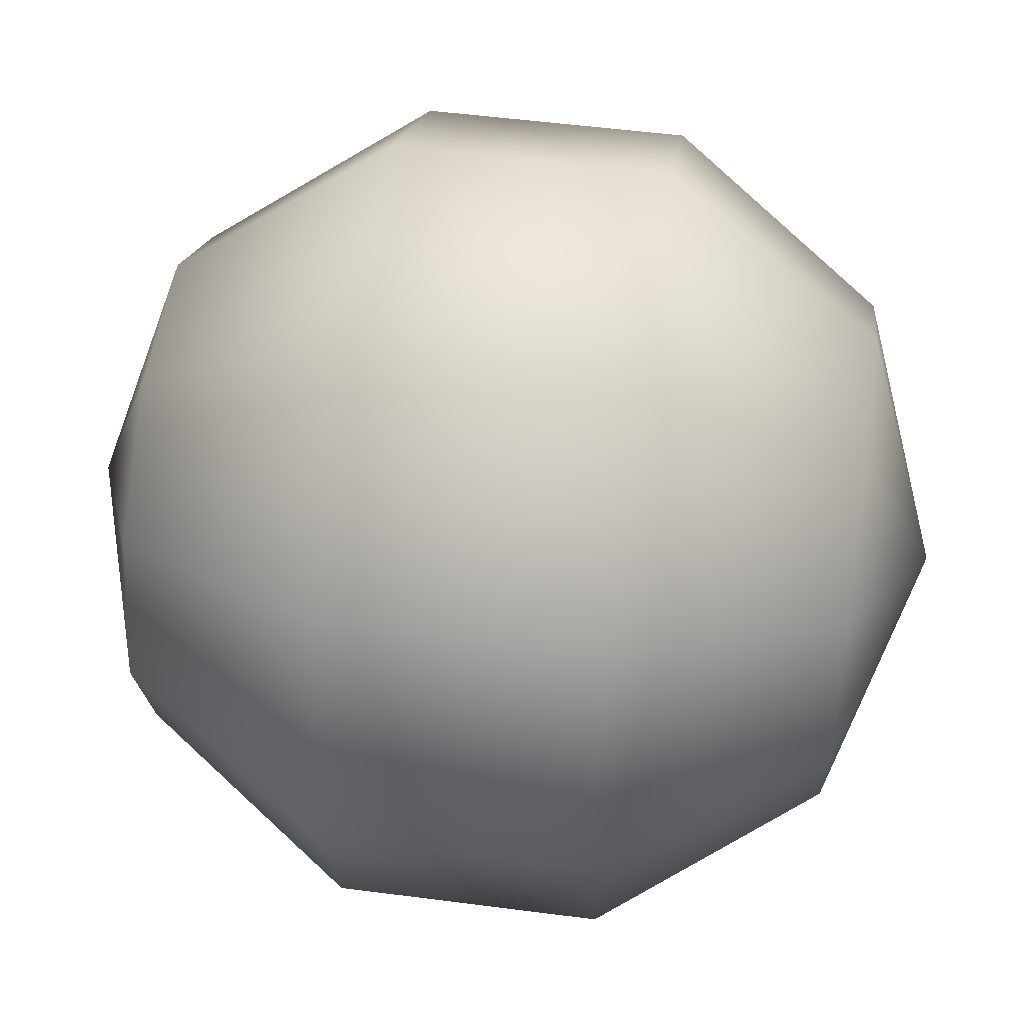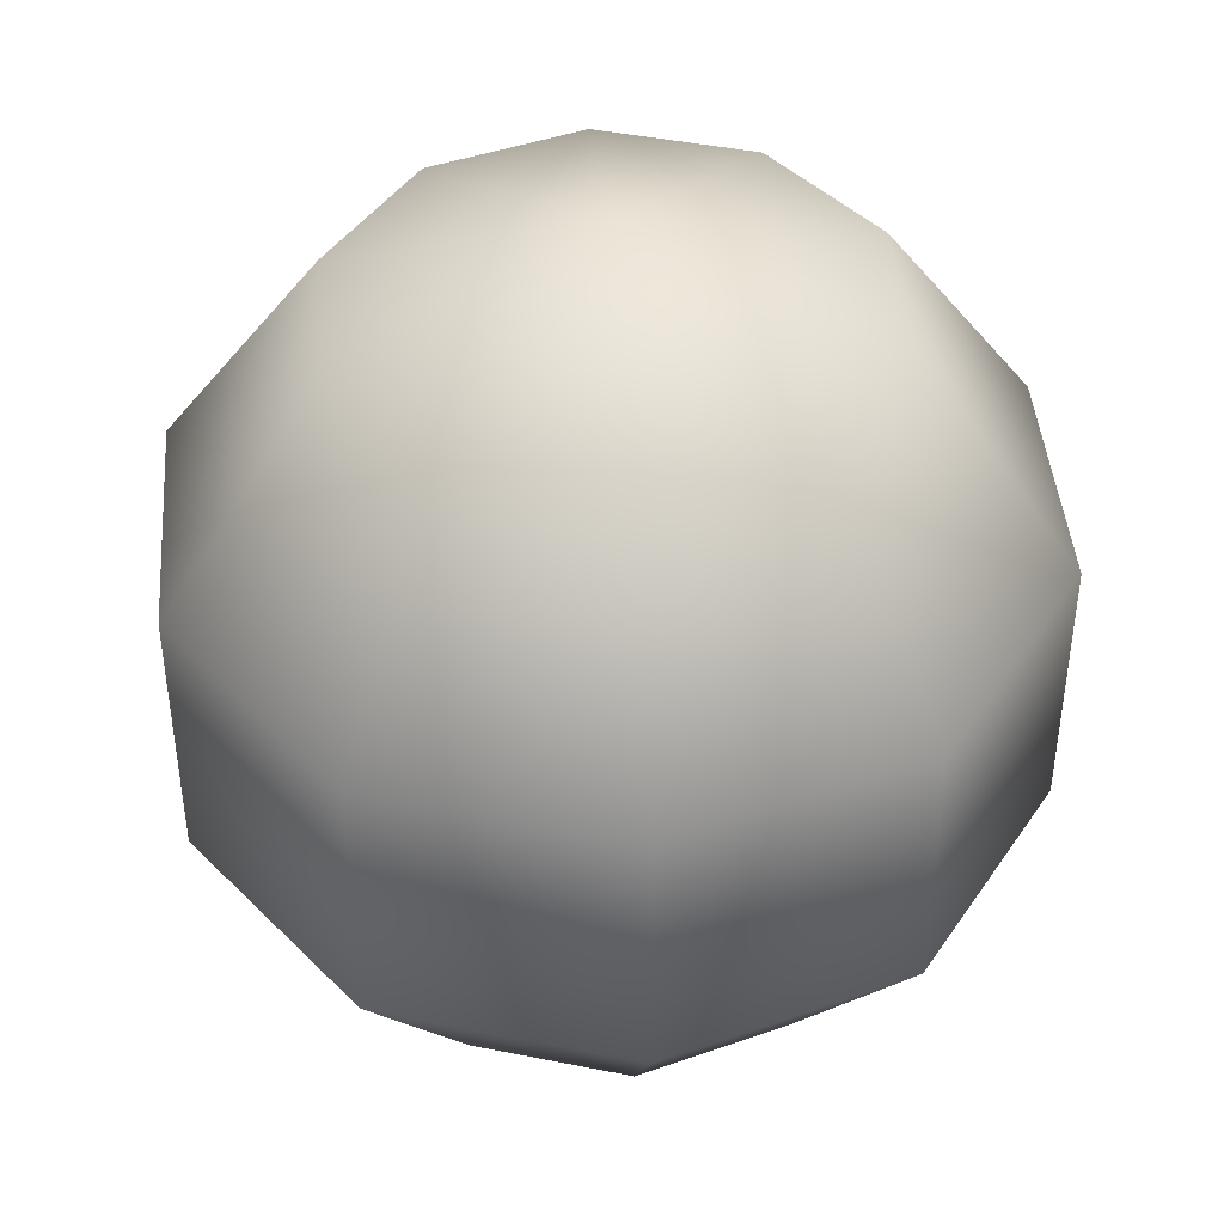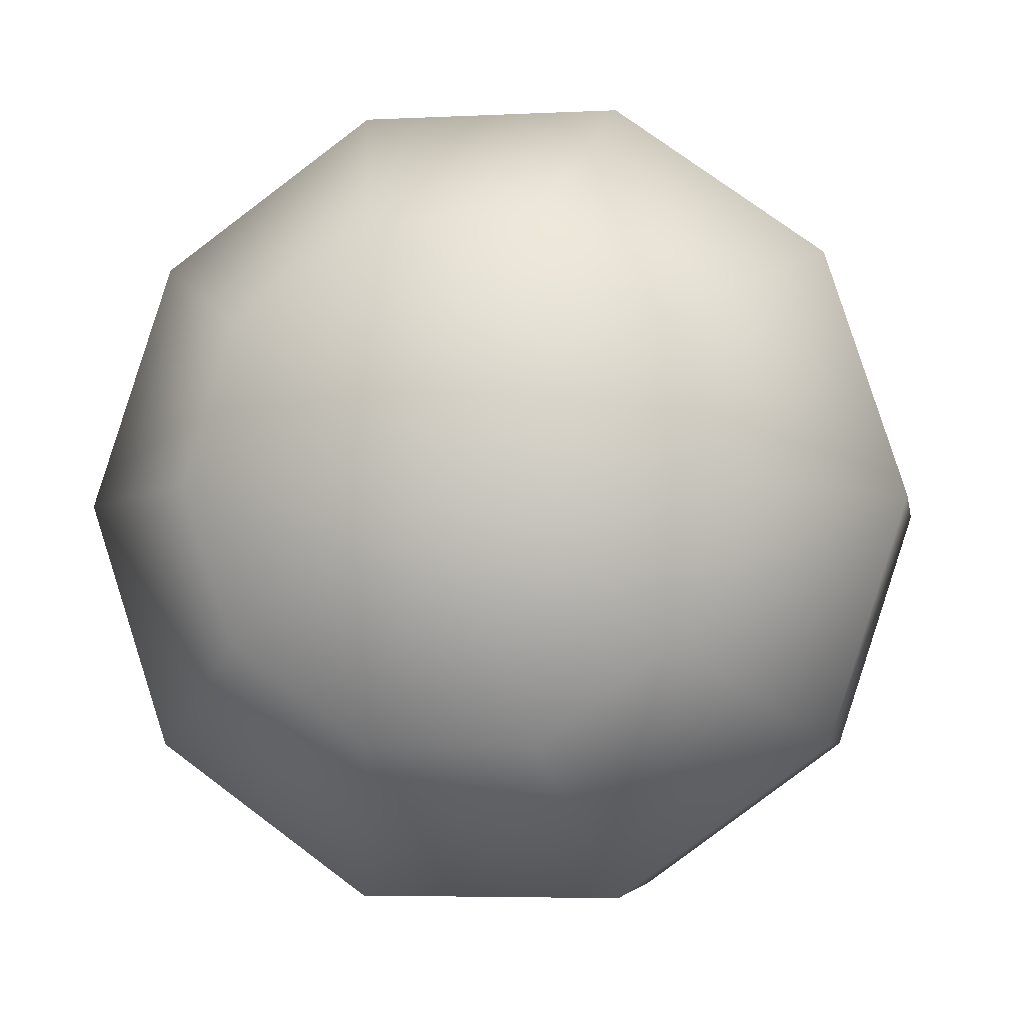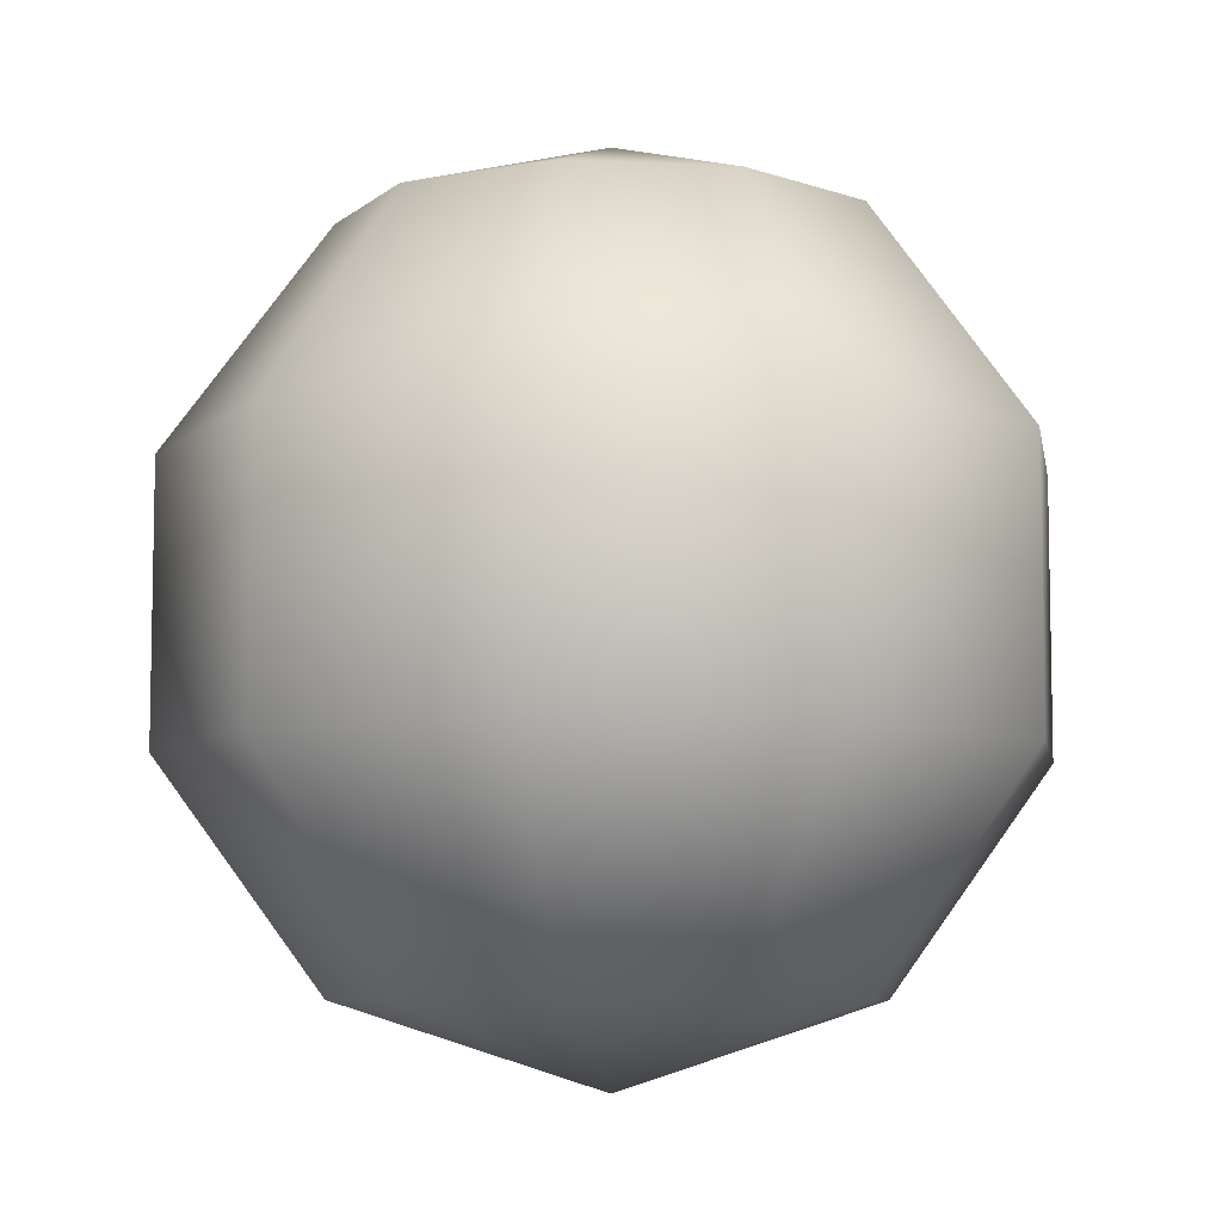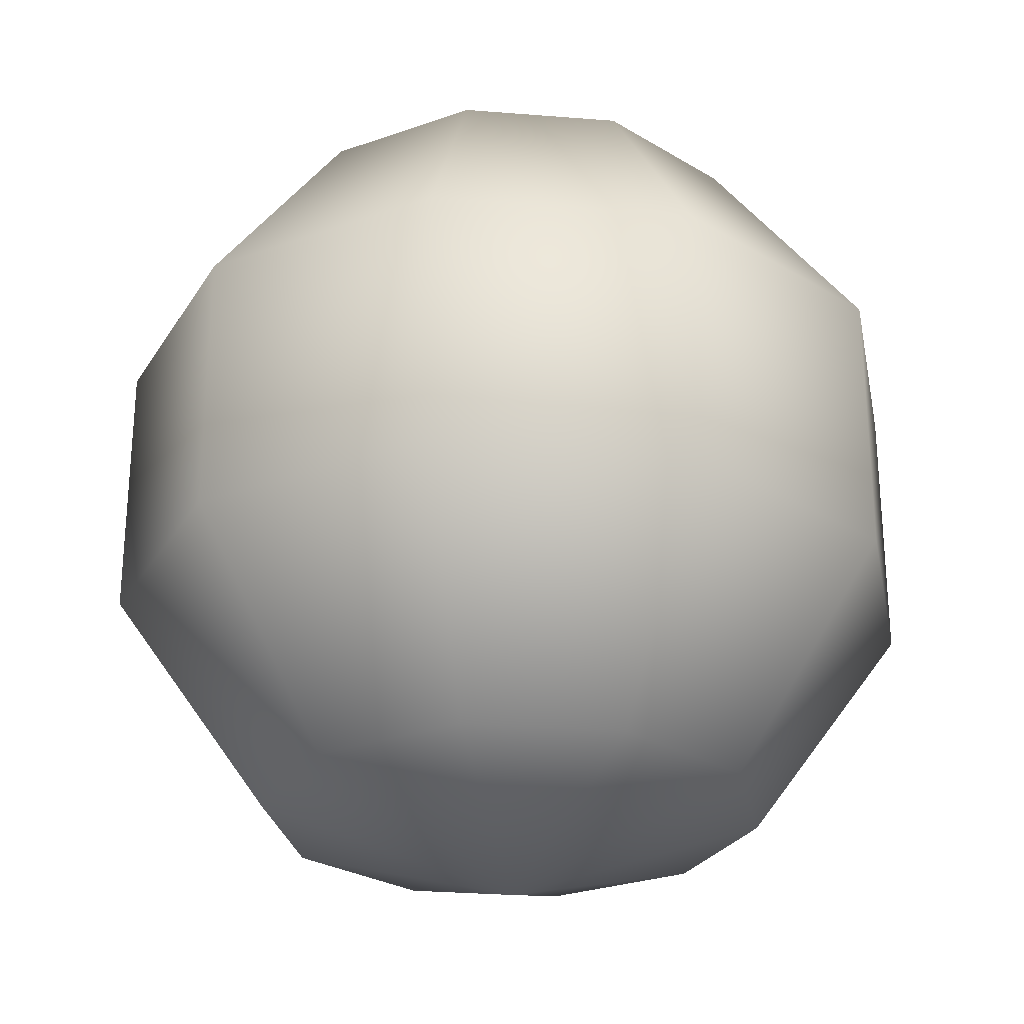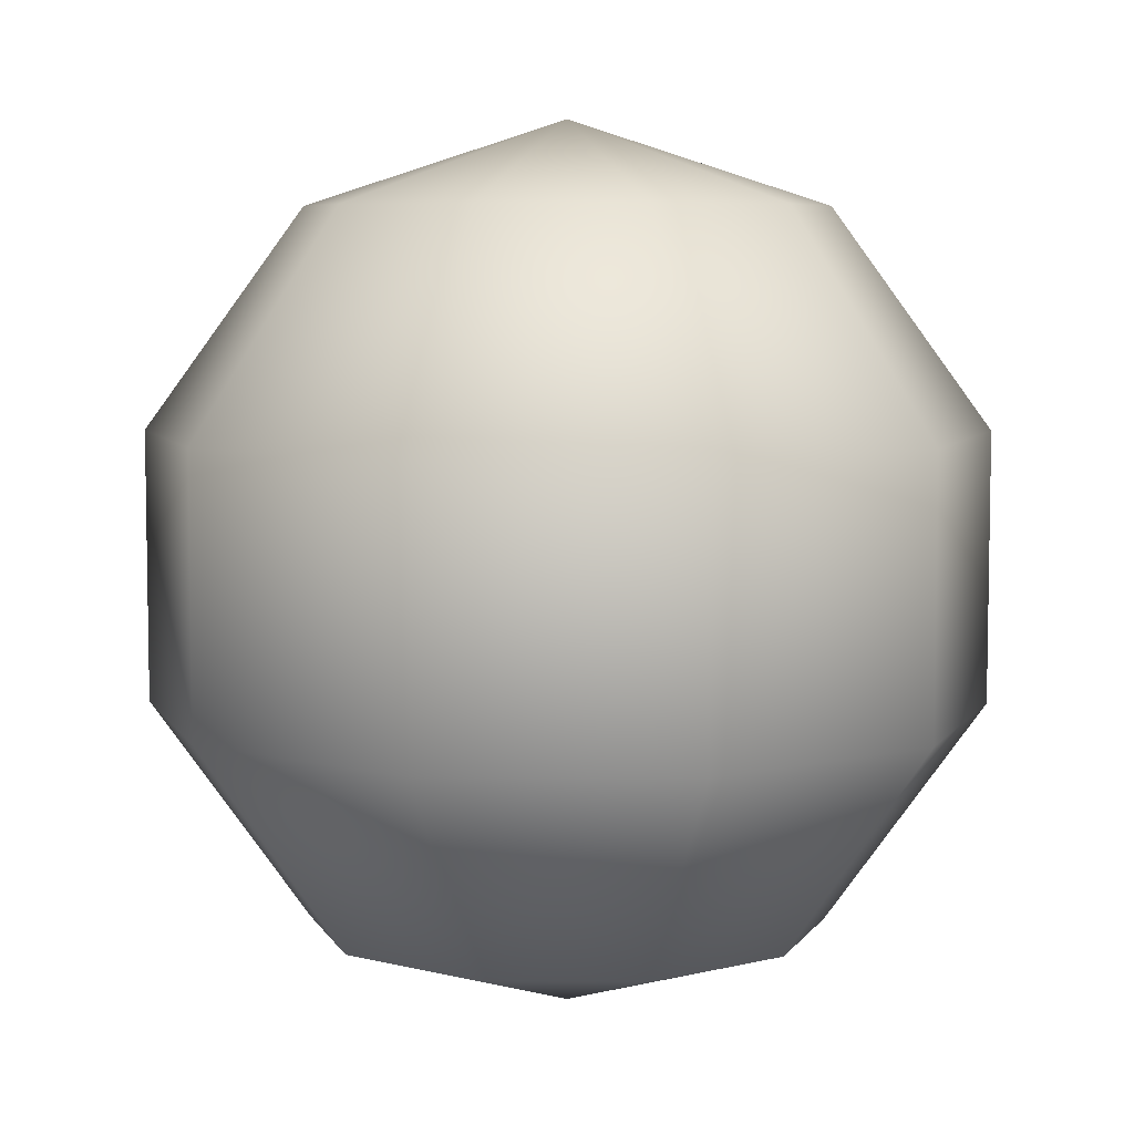
<metadata>
{"format":"obj","ext":"obj","renderer":"f3d","projection":"perspective","resolution":1024,"background":"white","views":[{"elev":52.4,"azim":98.0,"up":"+Y"},{"elev":43.1,"azim":-58.6,"up":"+Z"},{"elev":-4.7,"azim":-170.7,"up":"+Y"},{"elev":-7.5,"azim":63.7,"up":"+Z"},{"elev":-27.2,"azim":172.9,"up":"+Z"},{"elev":6.6,"azim":145.0,"up":"+Z"}]}
</metadata>
<code>
v 1 2 1
v 1 2 1
v 1 2 1
v 1 2 1
v 1 2 1
v 1 2 1
v 1 2 1
v 1 2 1
v 1 2 1
v 1 2 1
v 1 2 1
v 2.176 2 1.382
v 1.951 2.691 1.382
v 1.363 3.118 1.382
v 0.6367 3.118 1.382
v 0.04894 2.691 1.382
v -0.1756 2 1.382
v 0.04894 1.309 1.382
v 0.6367 0.882 1.382
v 1.363 0.882 1.382
v 1.951 1.309 1.382
v 2.176 2 1.382
v 2.902 2 2.382
v 2.539 3.118 2.382
v 1.588 3.809 2.382
v 0.4122 3.809 2.382
v -0.5388 3.118 2.382
v -0.9021 2 2.382
v -0.5388 0.882 2.382
v 0.4122 0.191 2.382
v 1.588 0.191 2.382
v 2.539 0.882 2.382
v 2.902 2 2.382
v 2.902 2 3.618
v 2.539 3.118 3.618
v 1.588 3.809 3.618
v 0.4122 3.809 3.618
v -0.5388 3.118 3.618
v -0.9021 2 3.618
v -0.5388 0.882 3.618
v 0.4122 0.191 3.618
v 1.588 0.191 3.618
v 2.539 0.882 3.618
v 2.902 2 3.618
v 2.176 2 4.618
v 1.951 2.691 4.618
v 1.363 3.118 4.618
v 0.6367 3.118 4.618
v 0.04894 2.691 4.618
v -0.1756 2 4.618
v 0.04894 1.309 4.618
v 0.6367 0.882 4.618
v 1.363 0.882 4.618
v 1.951 1.309 4.618
v 2.176 2 4.618
v 1 2 5
v 1 2 5
v 1 2 5
v 1 2 5
v 1 2 5
v 1 2 5
v 1 2 5
v 1 2 5
v 1 2 5
v 1 2 5
v 1 2 5
f 1 13 12
f 2 14 13
f 3 15 14
f 4 16 15
f 5 17 16
f 6 18 17
f 7 19 18
f 8 20 19
f 9 21 20
f 10 22 21
f 12 13 24
f 12 24 23
f 13 14 25
f 13 25 24
f 14 15 26
f 14 26 25
f 15 16 27
f 15 27 26
f 16 17 28
f 16 28 27
f 17 18 29
f 17 29 28
f 18 19 30
f 18 30 29
f 19 20 31
f 19 31 30
f 20 21 32
f 20 32 31
f 21 22 33
f 21 33 32
f 23 24 35
f 23 35 34
f 24 25 36
f 24 36 35
f 25 26 37
f 25 37 36
f 26 27 38
f 26 38 37
f 27 28 39
f 27 39 38
f 28 29 40
f 28 40 39
f 29 30 41
f 29 41 40
f 30 31 42
f 30 42 41
f 31 32 43
f 31 43 42
f 32 33 44
f 32 44 43
f 34 35 46
f 34 46 45
f 35 36 47
f 35 47 46
f 36 37 48
f 36 48 47
f 37 38 49
f 37 49 48
f 38 39 50
f 38 50 49
f 39 40 51
f 39 51 50
f 40 41 52
f 40 52 51
f 41 42 53
f 41 53 52
f 42 43 54
f 42 54 53
f 43 44 55
f 43 55 54
f 45 46 57
f 46 47 58
f 47 48 59
f 48 49 60
f 49 50 61
f 50 51 62
f 51 52 63
f 52 53 64
f 53 54 65
f 54 55 66

</code>
